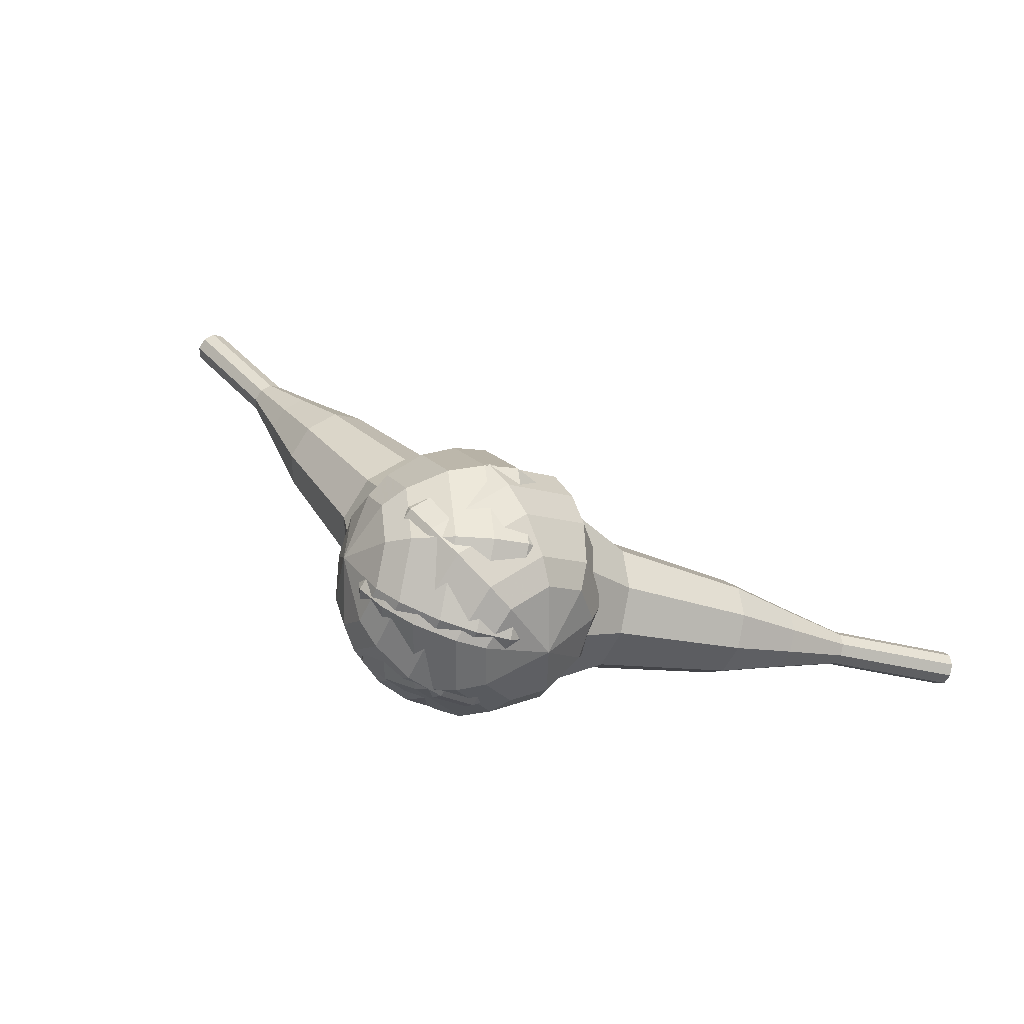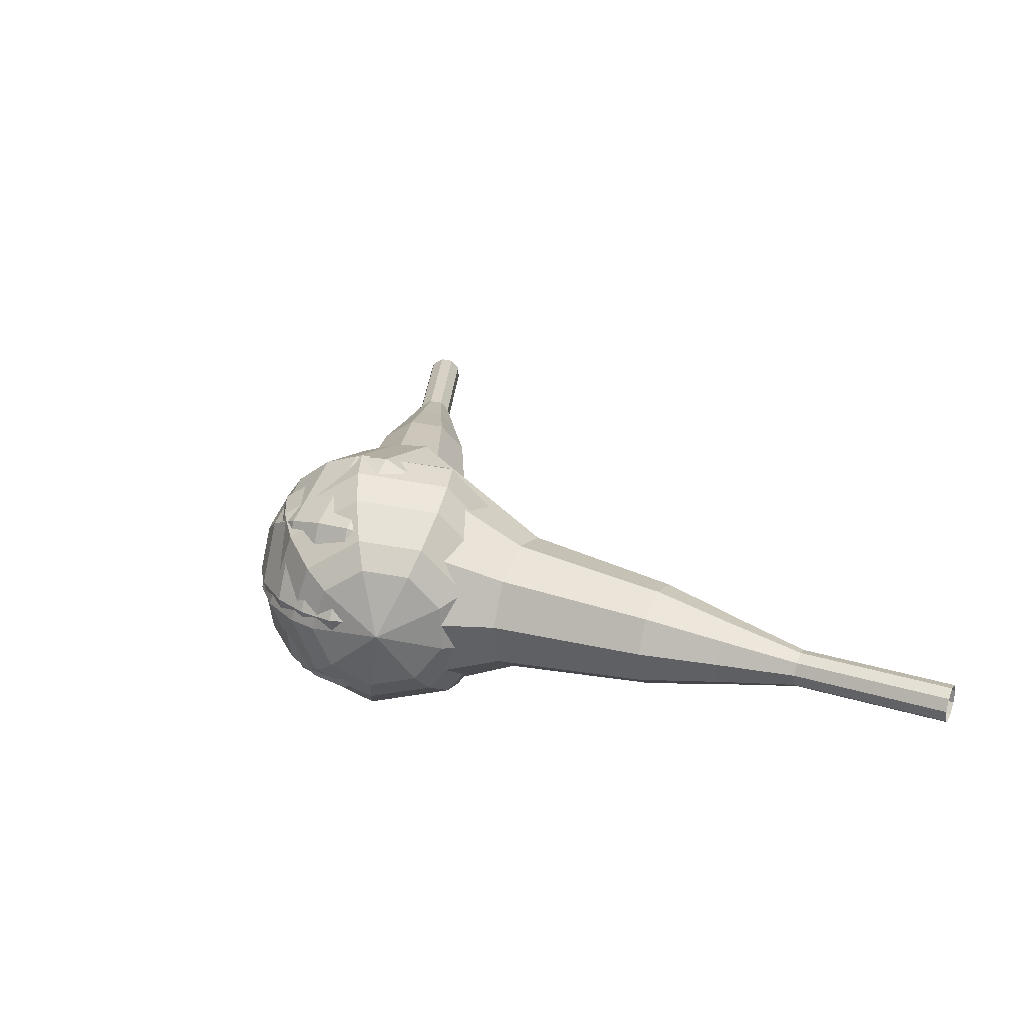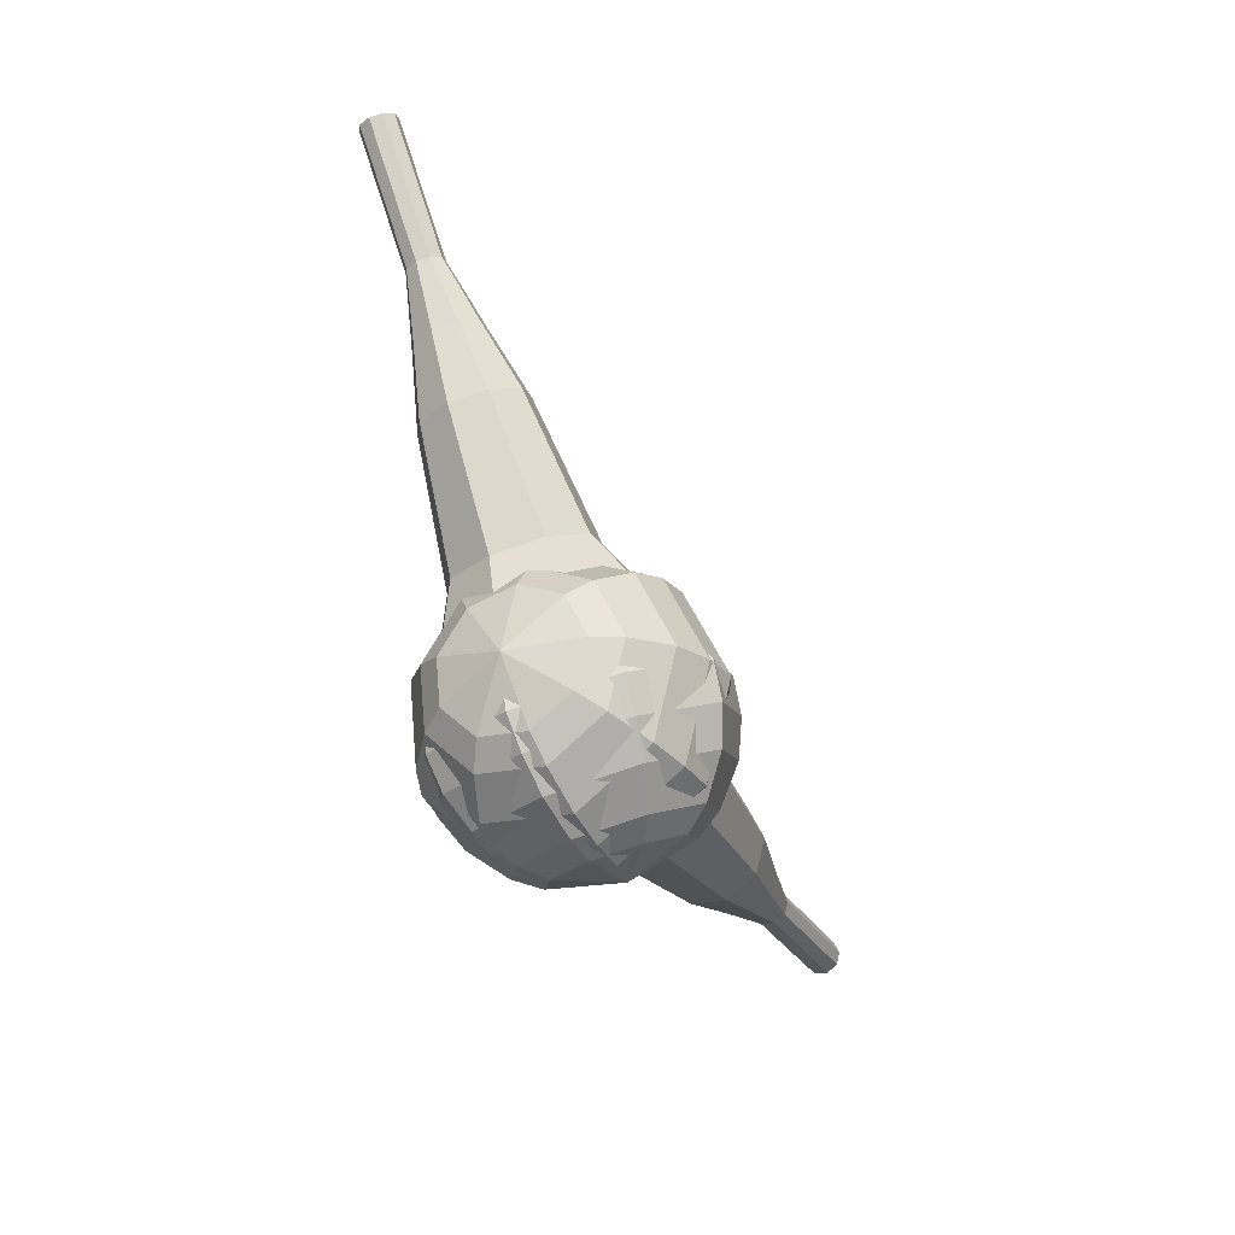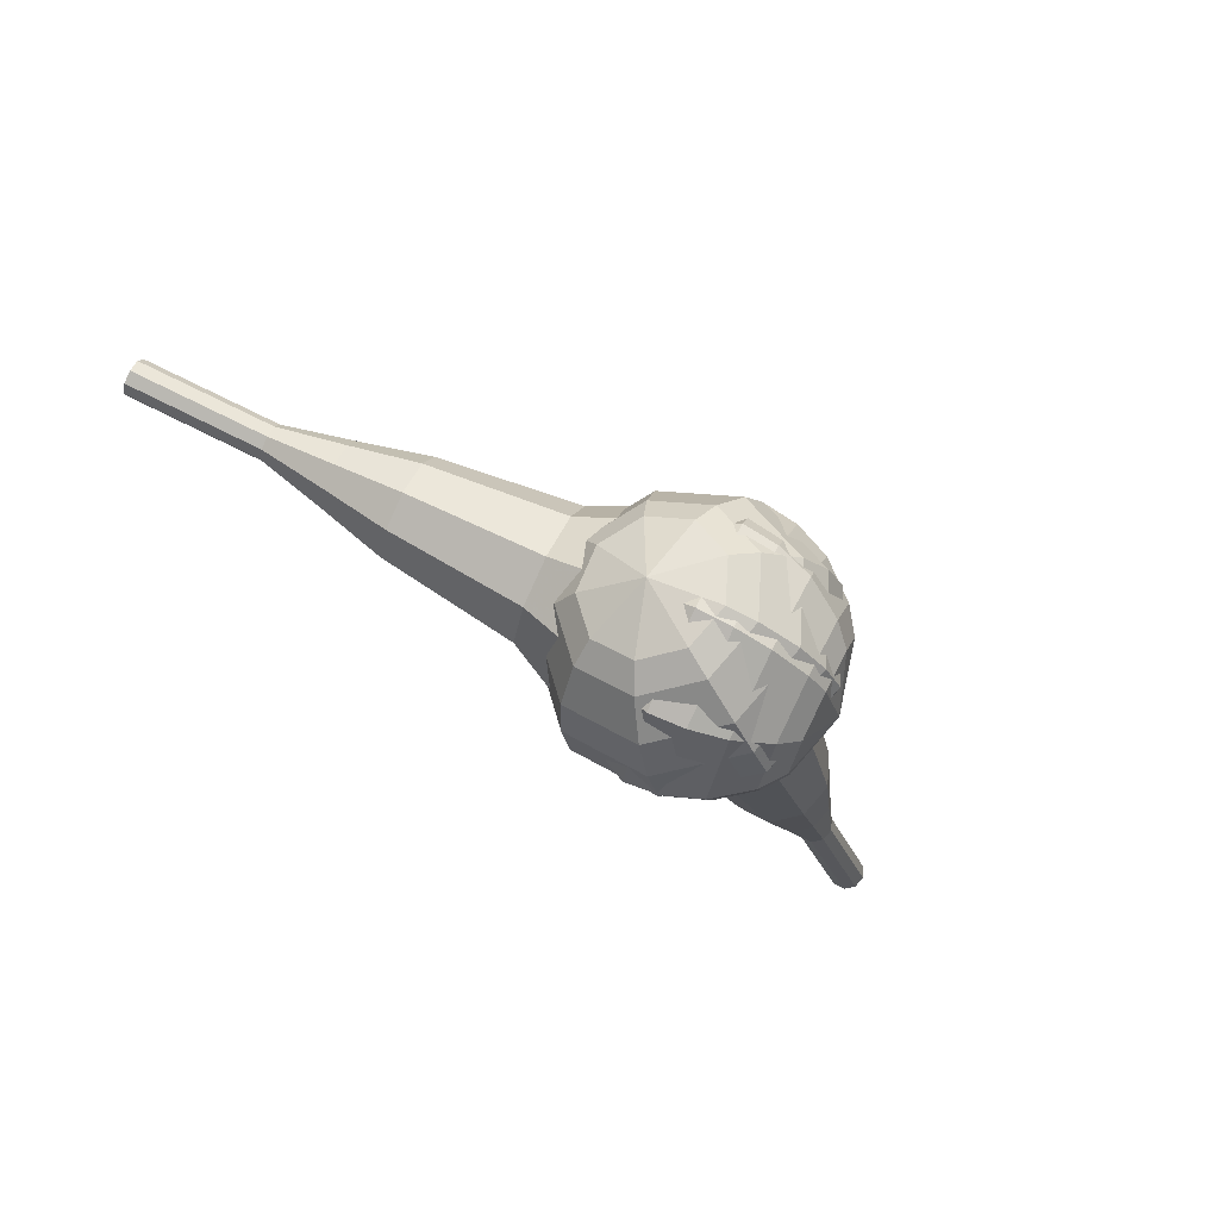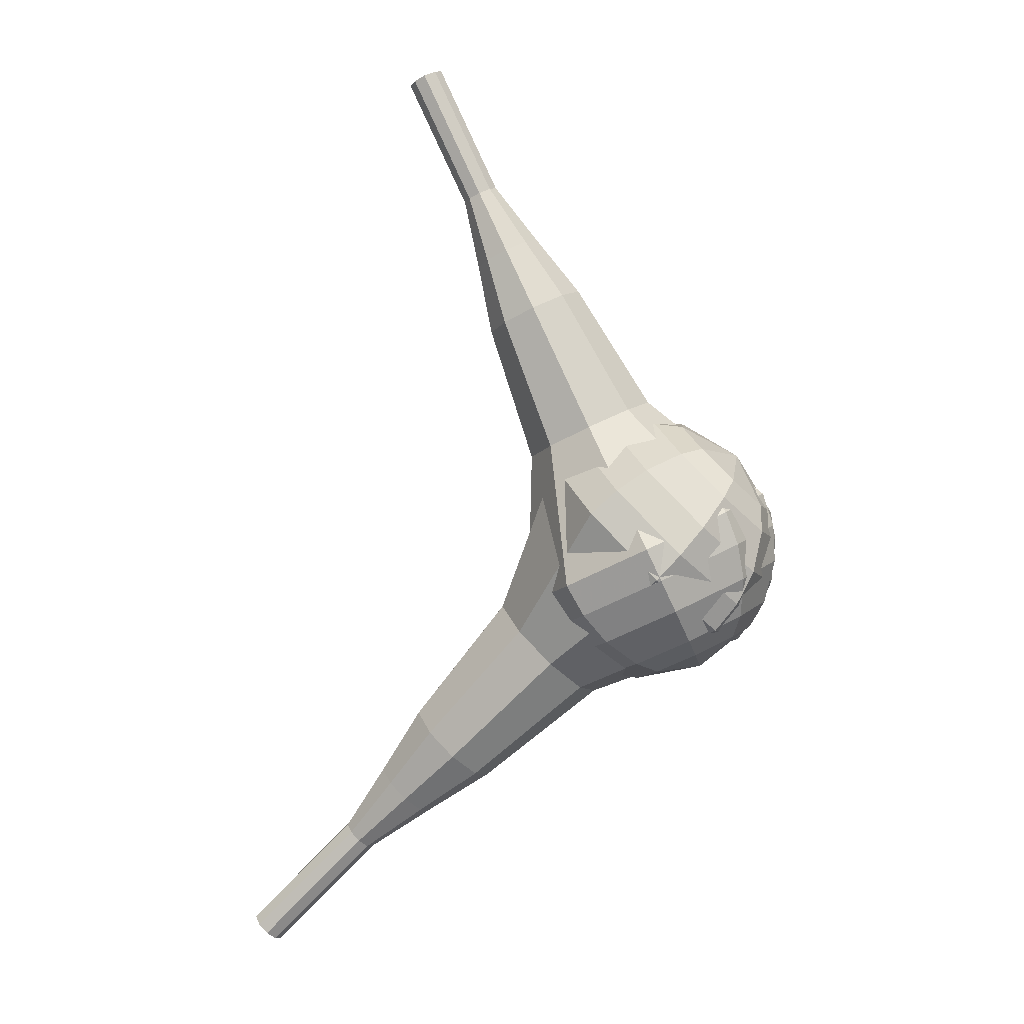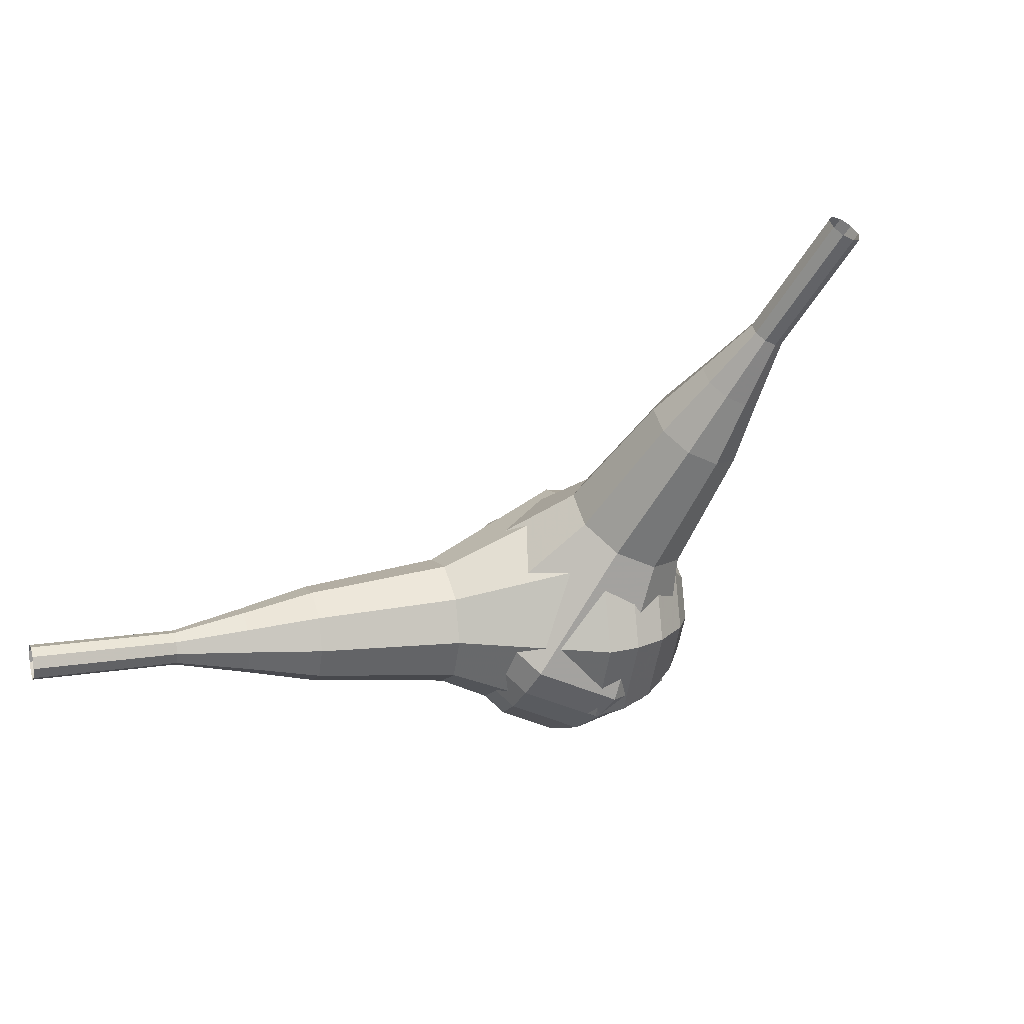
<metadata>
{"format":"obj","ext":"obj","renderer":"f3d","projection":"perspective","resolution":1024,"background":"white","views":[{"elev":3.0,"azim":21.2,"up":"+Z"},{"elev":-0.3,"azim":65.7,"up":"+Z"},{"elev":-76.7,"azim":-40.1,"up":"+Y"},{"elev":-14.1,"azim":-27.3,"up":"+Z"},{"elev":-62.2,"azim":-90.6,"up":"+Z"},{"elev":-22.8,"azim":-151.9,"up":"+Z"}]}
</metadata>
<code>
g tube1
v 166.9 140.8 188.5
v 167 140.6 187.8
v 167.4 140.1 187.5
v 167.8 139.6 187.6
v 168.2 139.4 188.1
v 168.3 139.5 188.8
v 168.1 139.9 189.3
v 167.6 140.4 189.4
v 167.2 140.8 189.1
v 166.9 140.8 188.5
v 164.1 138.1 189.3
v 164.2 137.8 188.7
v 164.5 137.3 188.3
v 165 136.9 188.4
v 165.4 136.6 189
v 165.5 136.7 189.6
v 165.3 137.1 190.1
v 164.8 137.6 190.3
v 164.4 138 189.9
v 164.1 138.1 189.3
v 161.3 135.3 190.1
v 161.3 135 189.5
v 161.7 134.6 189.1
v 162.2 134.1 189.3
v 162.6 133.9 189.8
v 162.7 134 190.4
v 162.4 134.4 191
v 162 134.8 191.1
v 161.5 135.2 190.7
v 161.3 135.3 190.1
v 157.8 133.2 190.9
v 158 132.7 189.7
v 158.6 131.8 189.1
v 159.6 130.9 189.3
v 160.3 130.5 190.3
v 160.5 130.7 191.5
v 160 131.4 192.5
v 159.2 132.3 192.7
v 158.3 133 192.1
v 157.8 133.2 190.9
v 154.3 131.1 191.7
v 154.5 130.3 190
v 155.6 129 189
v 156.9 127.7 189.4
v 158 127 190.8
v 158.3 127.3 192.7
v 157.6 128.4 194.1
v 156.4 129.8 194.4
v 155.1 130.9 193.5
v 154.3 131.1 191.7
v 148 126.2 193.4
v 148.3 125.2 191
v 149.7 123.5 189.8
v 151.5 121.7 190.2
v 152.9 120.8 192.1
v 153.3 121.2 194.6
v 152.4 122.6 196.5
v 150.7 124.5 197
v 149 125.9 195.7
v 148 126.2 193.4
v 139.8 123.4 195
v 140.3 121.4 190.3
v 143 117.9 187.8
v 146.7 114.4 188.6
v 149.6 112.6 192.5
v 150.3 113.3 197.5
v 148.6 116.2 201.4
v 145.2 120 202.2
v 141.7 122.8 199.7
v 139.8 123.4 195
v 138.6 121.9 195.4
v 139.1 120 190.8
v 141.8 116.6 188.4
v 145.3 113.2 189.2
v 148.1 111.5 192.9
v 148.8 112.2 197.8
v 147.1 115 201.5
v 143.8 118.6 202.4
v 140.5 121.4 200
v 138.6 121.9 195.4
v 137.8 120.1 195.8
v 138.3 118.4 191.7
v 140.7 115.3 189.5
v 143.8 112.3 190.2
v 146.3 110.8 193.6
v 147 111.4 197.9
v 145.5 113.9 201.3
v 142.5 117.1 202
v 139.5 119.6 199.8
v 137.8 120.1 195.8
v 137.6 117.7 196.1
v 137.9 116.4 193
v 139.8 114.1 191.4
v 142.2 111.8 191.9
v 144.1 110.6 194.5
v 144.6 111.1 197.8
v 143.4 113 200.3
v 141.2 115.5 200.9
v 138.9 117.3 199.3
v 137.6 117.7 196.1
v 137.9 116.1 196.3
v 138.1 115.2 194
v 139.4 113.5 192.8
v 141.2 111.8 193.2
v 142.6 110.9 195.1
v 143 111.2 197.5
v 142.1 112.7 199.4
v 140.5 114.5 199.8
v 138.8 115.8 198.6
v 137.9 116.1 196.3
v 139.7 112.9 196.5
v 139.7 112.9 196.5
v 139.7 112.9 196.5
v 139.7 112.9 196.5
v 139.7 112.9 196.5
v 139.7 112.9 196.5
v 139.7 112.9 196.5
v 139.7 112.9 196.5
v 139.7 112.9 196.5
v 139.7 112.9 196.5
f 1 2 12
f 12 11 1
f 2 3 13
f 13 12 2
f 3 4 14
f 14 13 3
f 4 5 15
f 15 14 4
f 5 6 16
f 16 15 5
f 6 7 17
f 17 16 6
f 7 8 18
f 18 17 7
f 8 9 19
f 19 18 8
f 9 10 20
f 20 19 9
f 11 12 22
f 22 21 11
f 12 13 23
f 23 22 12
f 13 14 24
f 24 23 13
f 14 15 25
f 25 24 14
f 15 16 26
f 26 25 15
f 16 17 27
f 27 26 16
f 17 18 28
f 28 27 17
f 18 19 29
f 29 28 18
f 19 20 30
f 30 29 19
f 21 22 32
f 32 31 21
f 22 23 33
f 33 32 22
f 23 24 34
f 34 33 23
f 24 25 35
f 35 34 24
f 25 26 36
f 36 35 25
f 26 27 37
f 37 36 26
f 27 28 38
f 38 37 27
f 28 29 39
f 39 38 28
f 29 30 40
f 40 39 29
f 31 32 42
f 42 41 31
f 32 33 43
f 43 42 32
f 33 34 44
f 44 43 33
f 34 35 45
f 45 44 34
f 35 36 46
f 46 45 35
f 36 37 47
f 47 46 36
f 37 38 48
f 48 47 37
f 38 39 49
f 49 48 38
f 39 40 50
f 50 49 39
f 41 42 52
f 52 51 41
f 42 43 53
f 53 52 42
f 43 44 54
f 54 53 43
f 44 45 55
f 55 54 44
f 45 46 56
f 56 55 45
f 46 47 57
f 57 56 46
f 47 48 58
f 58 57 47
f 48 49 59
f 59 58 48
f 49 50 60
f 60 59 49
f 51 52 62
f 62 61 51
f 52 53 63
f 63 62 52
f 53 54 64
f 64 63 53
f 54 55 65
f 65 64 54
f 55 56 66
f 66 65 55
f 56 57 67
f 67 66 56
f 57 58 68
f 68 67 57
f 58 59 69
f 69 68 58
f 59 60 70
f 70 69 59
f 61 62 72
f 72 71 61
f 62 63 73
f 73 72 62
f 63 64 74
f 74 73 63
f 64 65 75
f 75 74 64
f 65 66 76
f 76 75 65
f 66 67 77
f 77 76 66
f 67 68 78
f 78 77 67
f 68 69 79
f 79 78 68
f 69 70 80
f 80 79 69
f 71 72 82
f 82 81 71
f 72 73 83
f 83 82 72
f 73 74 84
f 84 83 73
f 74 75 85
f 85 84 74
f 75 76 86
f 86 85 75
f 76 77 87
f 87 86 76
f 77 78 88
f 88 87 77
f 78 79 89
f 89 88 78
f 79 80 90
f 90 89 79
f 81 82 92
f 92 91 81
f 82 83 93
f 93 92 82
f 83 84 94
f 94 93 83
f 84 85 95
f 95 94 84
f 85 86 96
f 96 95 85
f 86 87 97
f 97 96 86
f 87 88 98
f 98 97 87
f 88 89 99
f 99 98 88
f 89 90 100
f 100 99 89
f 91 92 102
f 102 101 91
f 92 93 103
f 103 102 92
f 93 94 104
f 104 103 93
f 94 95 105
f 105 104 94
f 95 96 106
f 106 105 95
f 96 97 107
f 107 106 96
f 97 98 108
f 108 107 97
f 98 99 109
f 109 108 98
f 99 100 110
f 110 109 99
f 101 102 112
f 112 111 101
f 102 103 113
f 113 112 102
f 103 104 114
f 114 113 103
f 104 105 115
f 115 114 104
f 105 106 116
f 116 115 105
f 106 107 117
f 117 116 106
f 107 108 118
f 118 117 107
f 108 109 119
f 119 118 108
f 109 110 120
f 120 119 109
v 120.9 130.1 208.5
v 120.8 130.4 208
v 120.9 131 207.7
v 121.3 131.6 207.8
v 121.7 131.8 208.2
v 122 131.7 208.8
v 122 131.2 209.3
v 121.7 130.6 209.4
v 121.3 130.1 209.1
v 120.9 130.1 208.5
v 123.9 128.5 206.8
v 123.7 128.8 206.3
v 123.9 129.4 206
v 124.2 130 206.1
v 124.7 130.2 206.5
v 124.9 130.1 207.1
v 124.9 129.6 207.6
v 124.6 129 207.7
v 124.2 128.5 207.4
v 123.9 128.5 206.8
v 126.8 126.8 205.2
v 126.7 127.2 204.6
v 126.8 127.8 204.3
v 127.2 128.3 204.4
v 127.6 128.6 204.8
v 127.9 128.5 205.5
v 127.9 128 205.9
v 127.6 127.3 206
v 127.2 126.9 205.7
v 126.8 126.8 205.2
v 129.3 124.4 203.5
v 129.1 125.1 202.4
v 129.4 126.2 201.8
v 130.1 127.3 202
v 130.8 127.8 202.9
v 131.3 127.5 204
v 131.3 126.6 204.9
v 130.8 125.4 205.1
v 130 124.6 204.5
v 129.3 124.4 203.5
v 131.8 122 201.8
v 131.4 123 200.2
v 131.9 124.6 199.3
v 132.9 126.2 199.6
v 134.1 127 200.9
v 134.8 126.6 202.6
v 134.8 125.2 203.9
v 134 123.4 204.2
v 132.9 122.2 203.4
v 131.8 122 201.8
v 137.3 117.9 198.4
v 136.8 119.2 196.2
v 137.3 121.5 195.1
v 138.7 123.6 195.5
v 140.3 124.6 197.2
v 141.3 124.1 199.5
v 141.3 122.2 201.3
v 140.2 119.9 201.7
v 138.7 118.2 200.5
v 137.3 117.9 198.4
v 141.4 111.4 195
v 140.3 114 190.7
v 141.5 118.5 188.4
v 144.2 122.7 189.2
v 147.4 124.7 192.7
v 149.4 123.6 197.3
v 149.4 119.9 200.8
v 147.3 115.3 201.6
v 144.1 111.9 199.3
v 141.4 111.4 195
v 143 110.8 194.2
v 142 113.3 190
v 143 117.6 187.8
v 145.7 121.7 188.5
v 148.8 123.7 191.9
v 150.7 122.6 196.4
v 150.7 119 199.8
v 148.7 114.5 200.5
v 145.6 111.3 198.3
v 143 110.8 194.2
v 144.8 110.7 193.3
v 143.9 112.9 189.6
v 144.9 116.8 187.6
v 147.3 120.5 188.3
v 150 122.2 191.3
v 151.7 121.3 195.3
v 151.7 118 198.3
v 149.9 114 199
v 147.2 111.1 197
v 144.8 110.7 193.3
v 147 111.2 192.5
v 146.3 112.9 189.6
v 147.1 115.9 188.1
v 148.9 118.7 188.6
v 151 120 191
v 152.3 119.3 194
v 152.3 116.8 196.3
v 150.9 113.8 196.8
v 148.8 111.6 195.3
v 147 111.2 192.5
v 148.4 112 192.1
v 147.9 113.2 190
v 148.4 115.4 188.9
v 149.8 117.5 189.2
v 151.3 118.4 190.9
v 152.3 117.9 193.2
v 152.3 116.1 194.9
v 151.2 113.9 195.2
v 149.7 112.2 194.1
v 148.4 112 192.1
v 150.9 114.8 191.6
v 150.9 114.8 191.6
v 150.9 114.8 191.6
v 150.9 114.8 191.6
v 150.9 114.8 191.6
v 150.9 114.8 191.6
v 150.9 114.8 191.6
v 150.9 114.8 191.6
v 150.9 114.8 191.6
v 150.9 114.8 191.6
f 121 122 132
f 132 131 121
f 122 123 133
f 133 132 122
f 123 124 134
f 134 133 123
f 124 125 135
f 135 134 124
f 125 126 136
f 136 135 125
f 126 127 137
f 137 136 126
f 127 128 138
f 138 137 127
f 128 129 139
f 139 138 128
f 129 130 140
f 140 139 129
f 131 132 142
f 142 141 131
f 132 133 143
f 143 142 132
f 133 134 144
f 144 143 133
f 134 135 145
f 145 144 134
f 135 136 146
f 146 145 135
f 136 137 147
f 147 146 136
f 137 138 148
f 148 147 137
f 138 139 149
f 149 148 138
f 139 140 150
f 150 149 139
f 141 142 152
f 152 151 141
f 142 143 153
f 153 152 142
f 143 144 154
f 154 153 143
f 144 145 155
f 155 154 144
f 145 146 156
f 156 155 145
f 146 147 157
f 157 156 146
f 147 148 158
f 158 157 147
f 148 149 159
f 159 158 148
f 149 150 160
f 160 159 149
f 151 152 162
f 162 161 151
f 152 153 163
f 163 162 152
f 153 154 164
f 164 163 153
f 154 155 165
f 165 164 154
f 155 156 166
f 166 165 155
f 156 157 167
f 167 166 156
f 157 158 168
f 168 167 157
f 158 159 169
f 169 168 158
f 159 160 170
f 170 169 159
f 161 162 172
f 172 171 161
f 162 163 173
f 173 172 162
f 163 164 174
f 174 173 163
f 164 165 175
f 175 174 164
f 165 166 176
f 176 175 165
f 166 167 177
f 177 176 166
f 167 168 178
f 178 177 167
f 168 169 179
f 179 178 168
f 169 170 180
f 180 179 169
f 171 172 182
f 182 181 171
f 172 173 183
f 183 182 172
f 173 174 184
f 184 183 173
f 174 175 185
f 185 184 174
f 175 176 186
f 186 185 175
f 176 177 187
f 187 186 176
f 177 178 188
f 188 187 177
f 178 179 189
f 189 188 178
f 179 180 190
f 190 189 179
f 181 182 192
f 192 191 181
f 182 183 193
f 193 192 182
f 183 184 194
f 194 193 183
f 184 185 195
f 195 194 184
f 185 186 196
f 196 195 185
f 186 187 197
f 197 196 186
f 187 188 198
f 198 197 187
f 188 189 199
f 199 198 188
f 189 190 200
f 200 199 189
f 191 192 202
f 202 201 191
f 192 193 203
f 203 202 192
f 193 194 204
f 204 203 193
f 194 195 205
f 205 204 194
f 195 196 206
f 206 205 195
f 196 197 207
f 207 206 196
f 197 198 208
f 208 207 197
f 198 199 209
f 209 208 198
f 199 200 210
f 210 209 199
f 201 202 212
f 212 211 201
f 202 203 213
f 213 212 202
f 203 204 214
f 214 213 203
f 204 205 215
f 215 214 204
f 205 206 216
f 216 215 205
f 206 207 217
f 217 216 206
f 207 208 218
f 218 217 207
f 208 209 219
f 219 218 208
f 209 210 220
f 220 219 209
f 211 212 222
f 222 221 211
f 212 213 223
f 223 222 212
f 213 214 224
f 224 223 213
f 214 215 225
f 225 224 214
f 215 216 226
f 226 225 215
f 216 217 227
f 227 226 216
f 217 218 228
f 228 227 217
f 218 219 229
f 229 228 218
f 219 220 230
f 230 229 219
f 221 222 232
f 232 231 221
f 222 223 233
f 233 232 222
f 223 224 234
f 234 233 223
f 224 225 235
f 235 234 224
f 225 226 236
f 236 235 225
f 226 227 237
f 237 236 226
f 227 228 238
f 238 237 227
f 228 229 239
f 239 238 228
f 229 230 240
f 240 239 229
g

</code>
